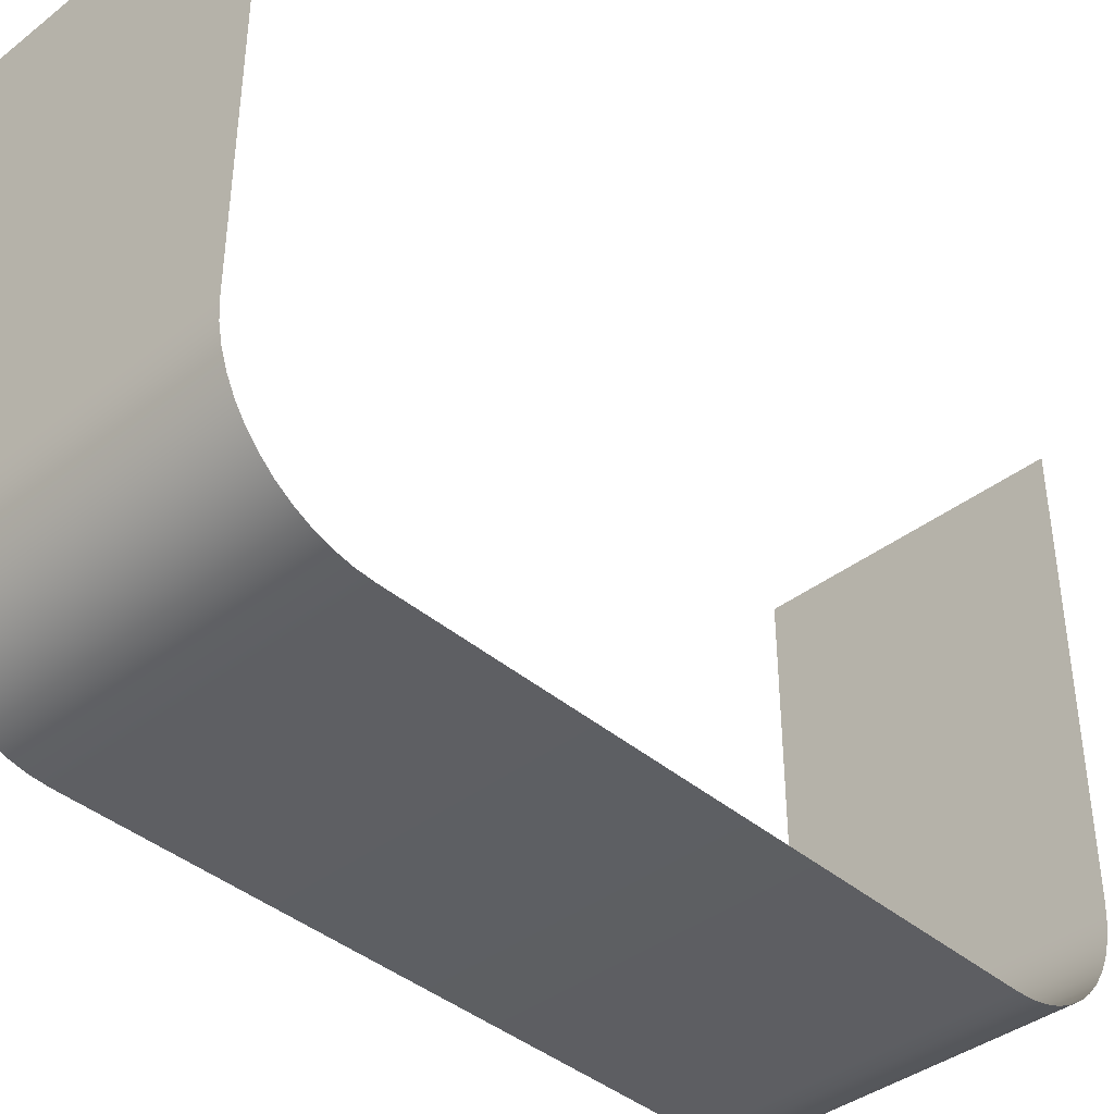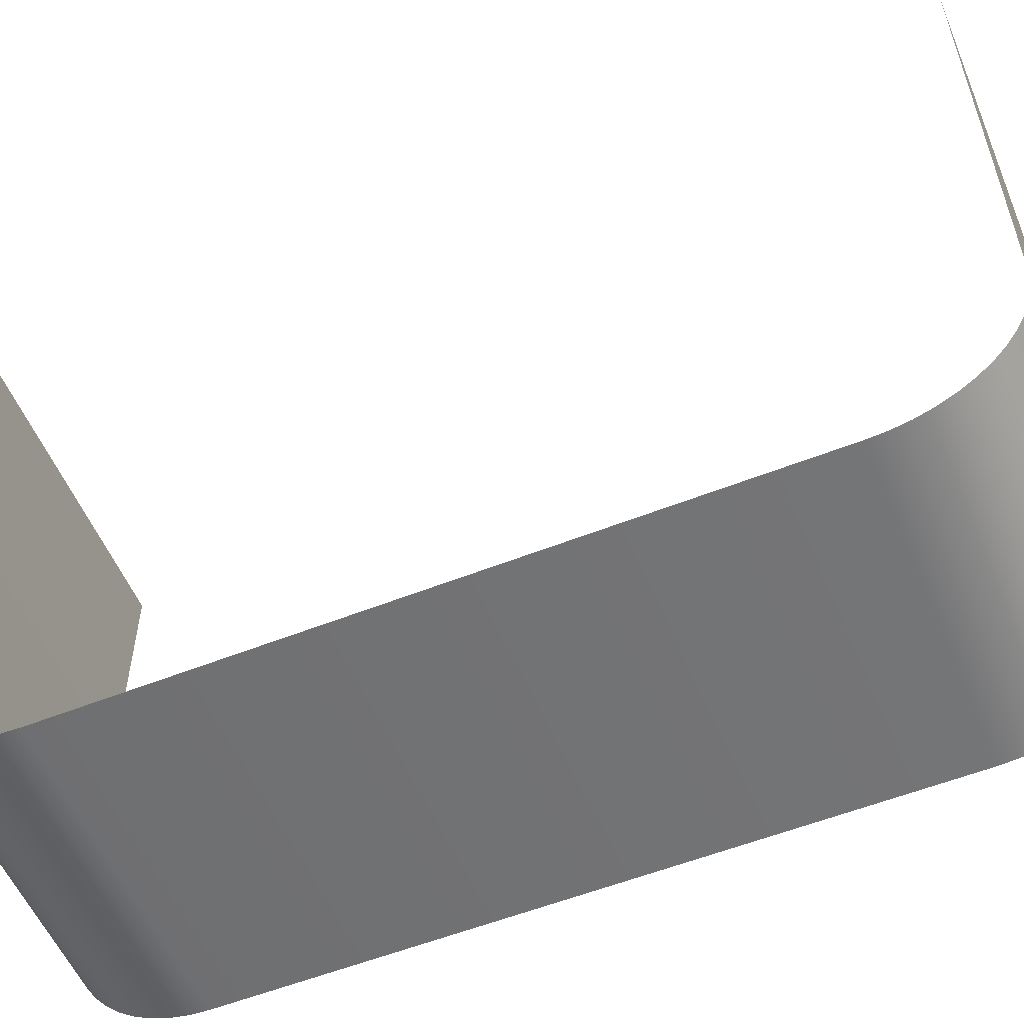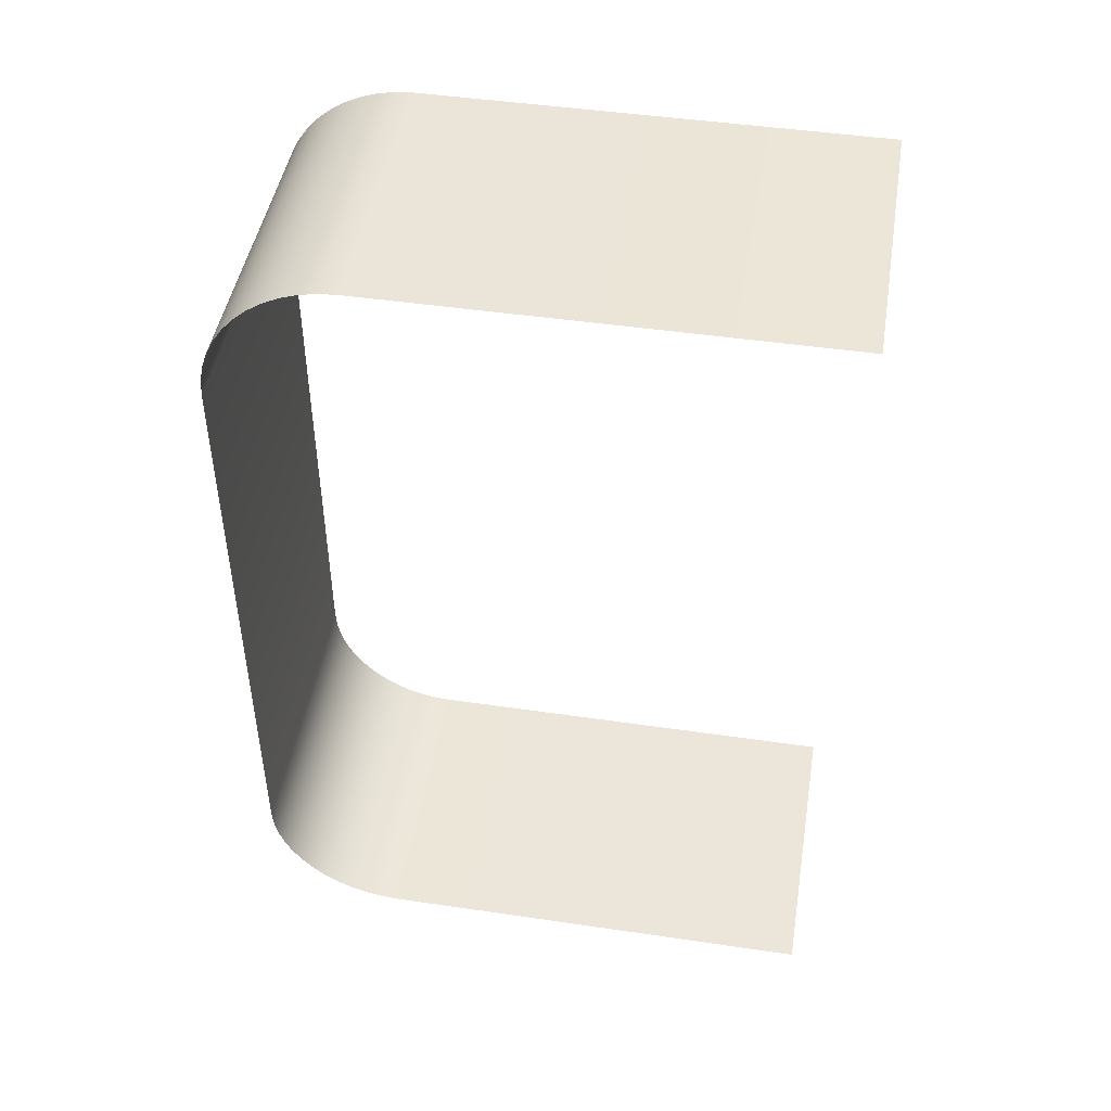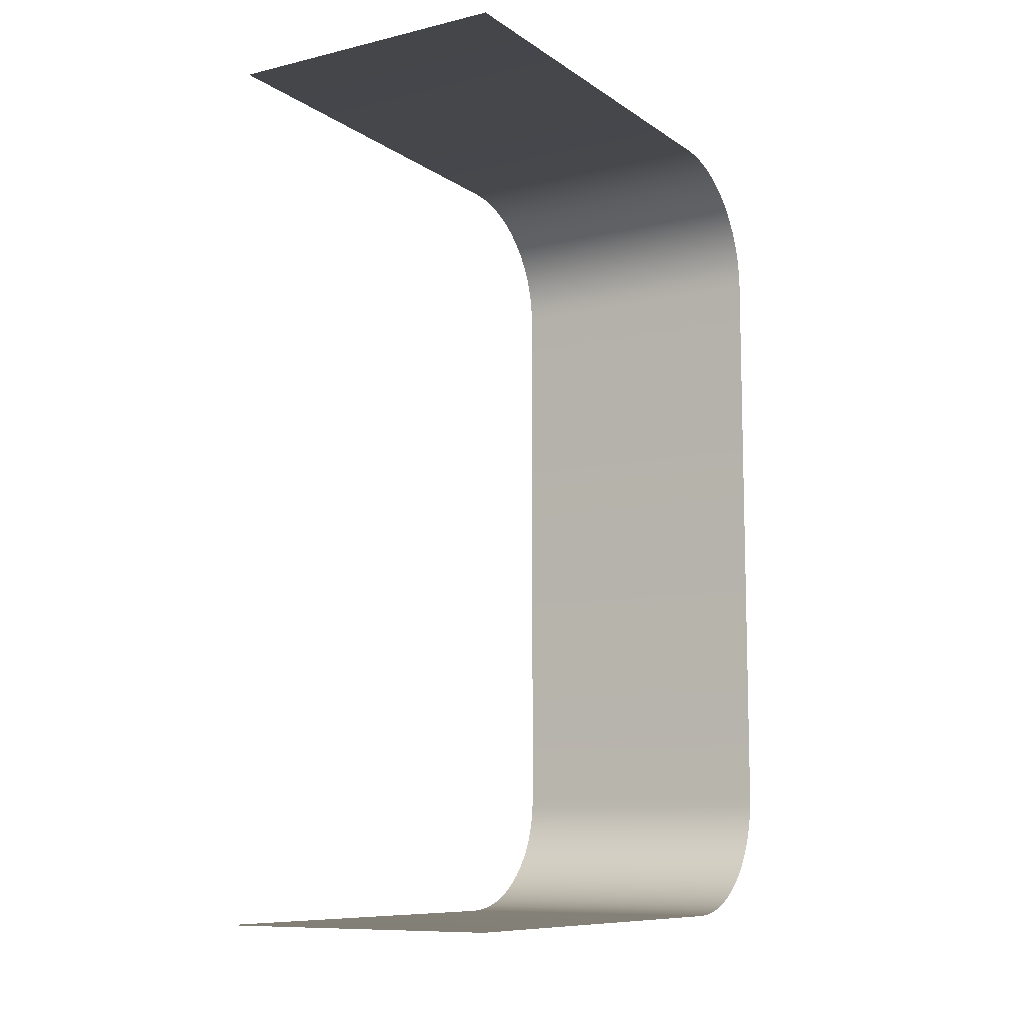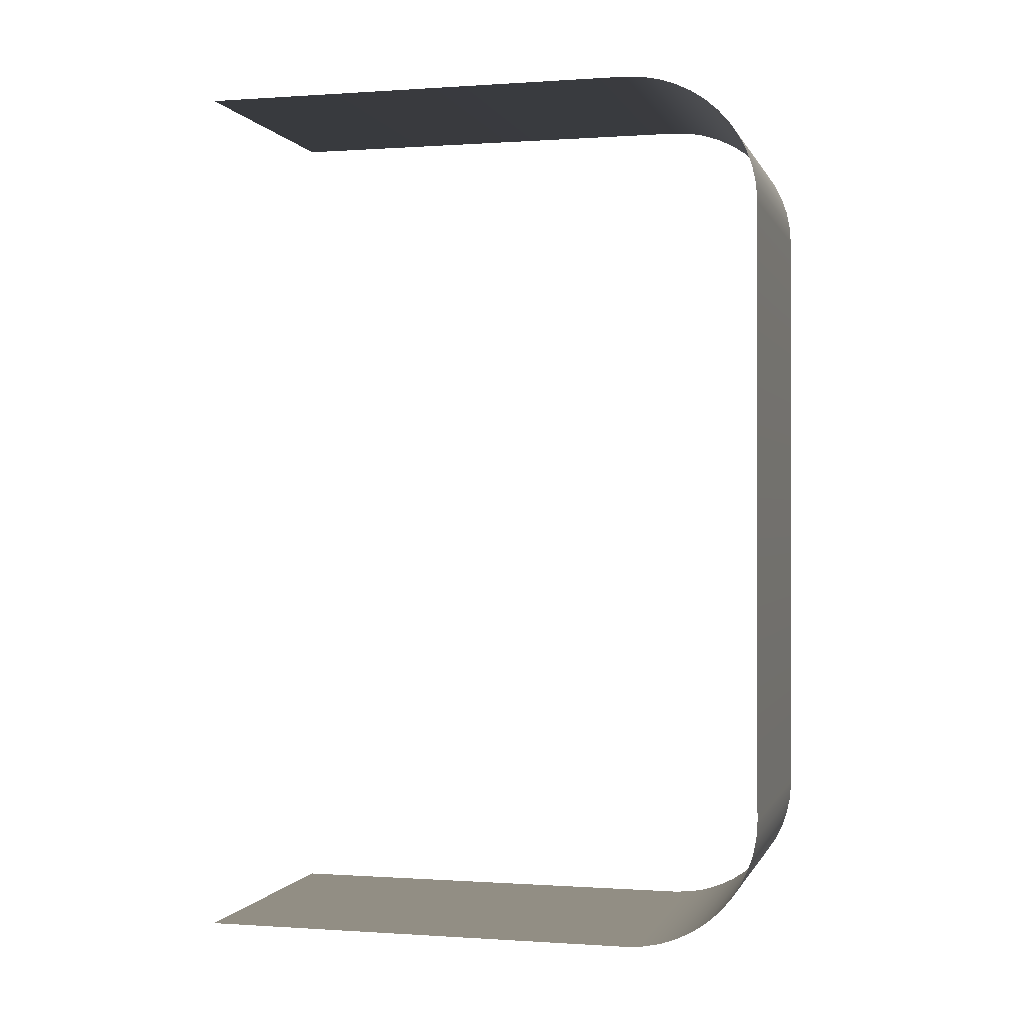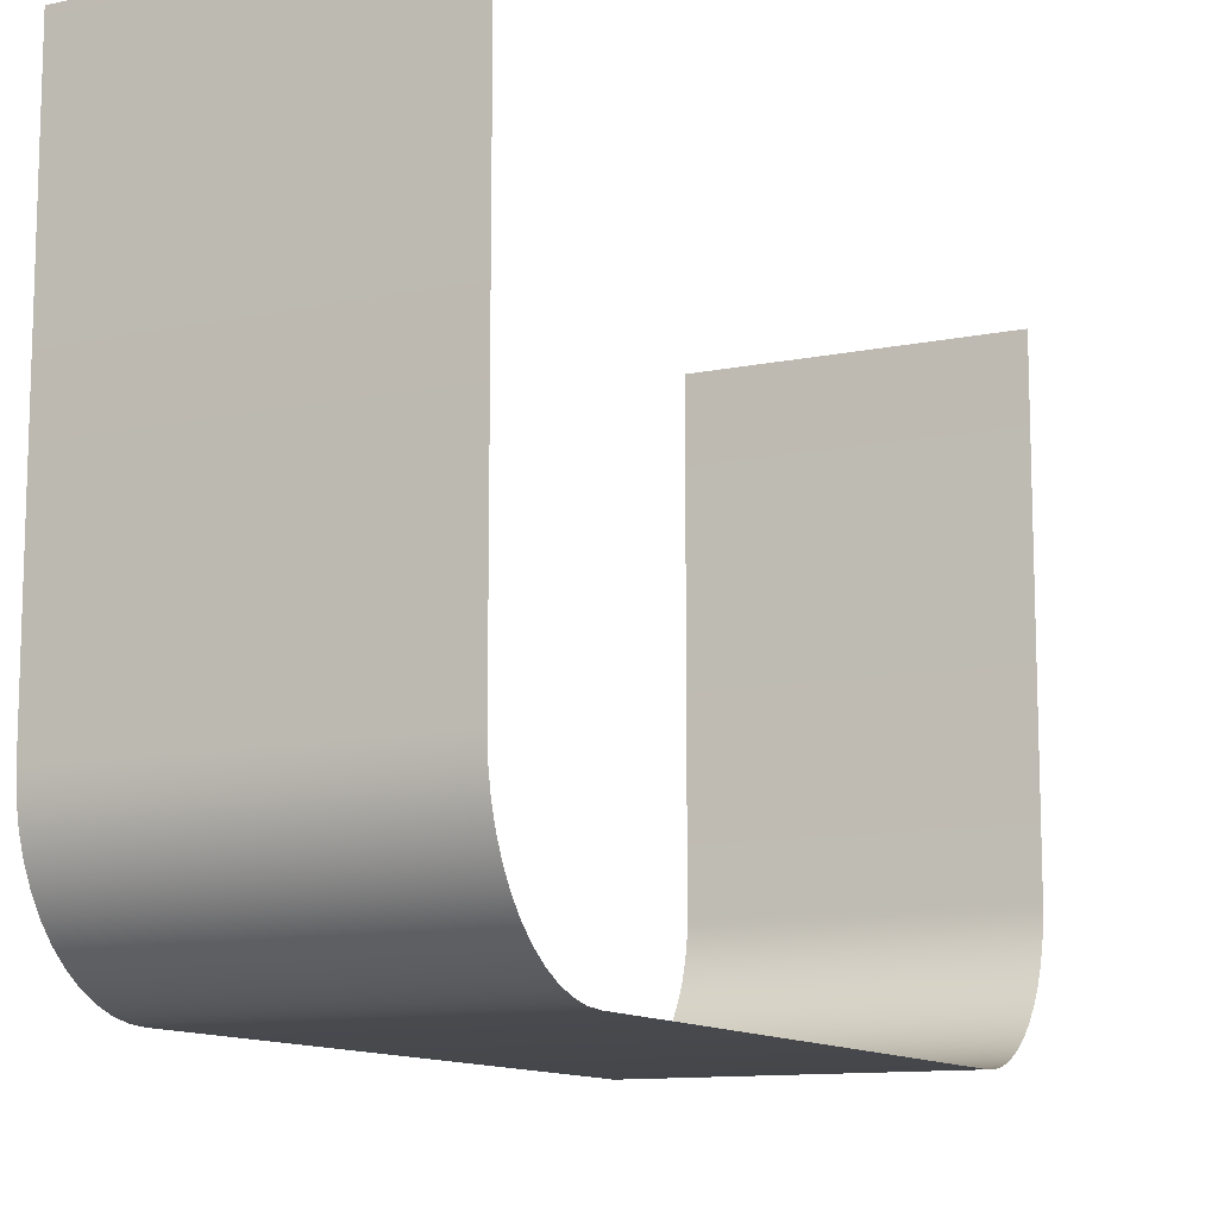
<metadata>
{"format":"obj","ext":"obj","renderer":"f3d","projection":"perspective","resolution":1024,"background":"white","views":[{"elev":-39.9,"azim":-136.5,"up":"+Y"},{"elev":-55.6,"azim":112.7,"up":"+Y"},{"elev":46.6,"azim":99.5,"up":"+Z"},{"elev":-9.7,"azim":-148.5,"up":"+Z"},{"elev":-0.2,"azim":-75.3,"up":"+Z"},{"elev":-11.5,"azim":26.3,"up":"+Y"}]}
</metadata>
<code>
o Group14/mesh43/mesh43-geometry#mesh43-geometry
v -0.629 -0.2052 -0.05905
v -0.6406 -0.2054 -0.0597
v -0.6406 -0.2052 -0.05905
v -0.629 -0.2054 -0.0597
v -0.629 -0.2049 -0.05844
v -0.6406 -0.2056 -0.06037
v -0.6406 -0.2049 -0.05844
v -0.629 -0.2056 -0.06037
v -0.629 -0.2045 -0.05788
v -0.6406 -0.2056 -0.06105
v -0.6406 -0.2045 -0.05788
v -0.629 -0.2056 -0.06105
v -0.629 -0.2041 -0.05736
v -0.6406 -0.2056 -0.08535
v -0.6406 -0.2041 -0.05736
v -0.629 -0.2056 -0.08535
v -0.6406 -0.2035 -0.05692
v -0.6406 -0.2056 -0.08603
v -0.629 -0.2035 -0.05692
v -0.629 -0.2056 -0.08603
v -0.6406 -0.203 -0.05654
v -0.6406 -0.2054 -0.0867
v -0.629 -0.203 -0.05654
v -0.629 -0.2054 -0.0867
v -0.6406 -0.2023 -0.05624
v -0.6406 -0.2052 -0.08735
v -0.629 -0.2023 -0.05624
v -0.629 -0.2052 -0.08735
v -0.6406 -0.2017 -0.05602
v -0.6406 -0.2049 -0.08796
v -0.629 -0.2017 -0.05602
v -0.629 -0.2049 -0.08796
v -0.6406 -0.201 -0.05588
v -0.6406 -0.2045 -0.08852
v -0.629 -0.201 -0.05588
v -0.629 -0.2045 -0.08852
v -0.6406 -0.2003 -0.05584
v -0.6406 -0.2041 -0.08903
v -0.629 -0.2003 -0.05584
v -0.629 -0.2041 -0.08903
v -0.6406 -0.1827 -0.05584
v -0.629 -0.2035 -0.08948
v -0.629 -0.1827 -0.05584
v -0.6406 -0.2035 -0.08948
v -0.629 -0.203 -0.08986
v -0.6406 -0.203 -0.08986
v -0.629 -0.2023 -0.09016
v -0.6406 -0.2023 -0.09016
v -0.629 -0.2017 -0.09038
v -0.6406 -0.2017 -0.09038
v -0.629 -0.201 -0.09051
v -0.6406 -0.201 -0.09051
v -0.629 -0.2003 -0.09056
v -0.6406 -0.2003 -0.09056
v -0.629 -0.1827 -0.09056
v -0.6406 -0.1827 -0.09056
f 1 2 3
f 2 1 4
f 3 2 1
f 4 1 2
f 3 5 1
f 1 5 3
f 4 6 2
f 2 6 4
f 5 3 7
f 7 3 5
f 6 4 8
f 8 4 6
f 7 9 5
f 5 9 7
f 8 10 6
f 6 10 8
f 9 7 11
f 11 7 9
f 10 8 12
f 12 8 10
f 11 13 9
f 9 13 11
f 12 14 10
f 10 14 12
f 13 11 15
f 15 11 13
f 14 12 16
f 16 12 14
f 17 13 15
f 15 13 17
f 16 18 14
f 14 18 16
f 13 17 19
f 19 17 13
f 18 16 20
f 20 16 18
f 21 19 17
f 17 19 21
f 20 22 18
f 18 22 20
f 19 21 23
f 23 21 19
f 22 20 24
f 24 20 22
f 25 23 21
f 21 23 25
f 24 26 22
f 22 26 24
f 23 25 27
f 27 25 23
f 26 24 28
f 28 24 26
f 29 27 25
f 25 27 29
f 28 30 26
f 26 30 28
f 27 29 31
f 31 29 27
f 30 28 32
f 32 28 30
f 33 31 29
f 29 31 33
f 32 34 30
f 30 34 32
f 31 33 35
f 35 33 31
f 34 32 36
f 36 32 34
f 37 35 33
f 33 35 37
f 36 38 34
f 34 38 36
f 35 37 39
f 39 37 35
f 38 36 40
f 40 36 38
f 41 39 37
f 37 39 41
f 42 38 40
f 40 38 42
f 39 41 43
f 43 41 39
f 38 42 44
f 44 42 38
f 45 44 42
f 42 44 45
f 44 45 46
f 46 45 44
f 47 46 45
f 45 46 47
f 46 47 48
f 48 47 46
f 49 48 47
f 47 48 49
f 48 49 50
f 50 49 48
f 51 50 49
f 49 50 51
f 50 51 52
f 52 51 50
f 53 52 51
f 51 52 53
f 52 53 54
f 54 53 52
f 55 54 53
f 53 54 55
f 54 55 56
f 56 55 54

</code>
